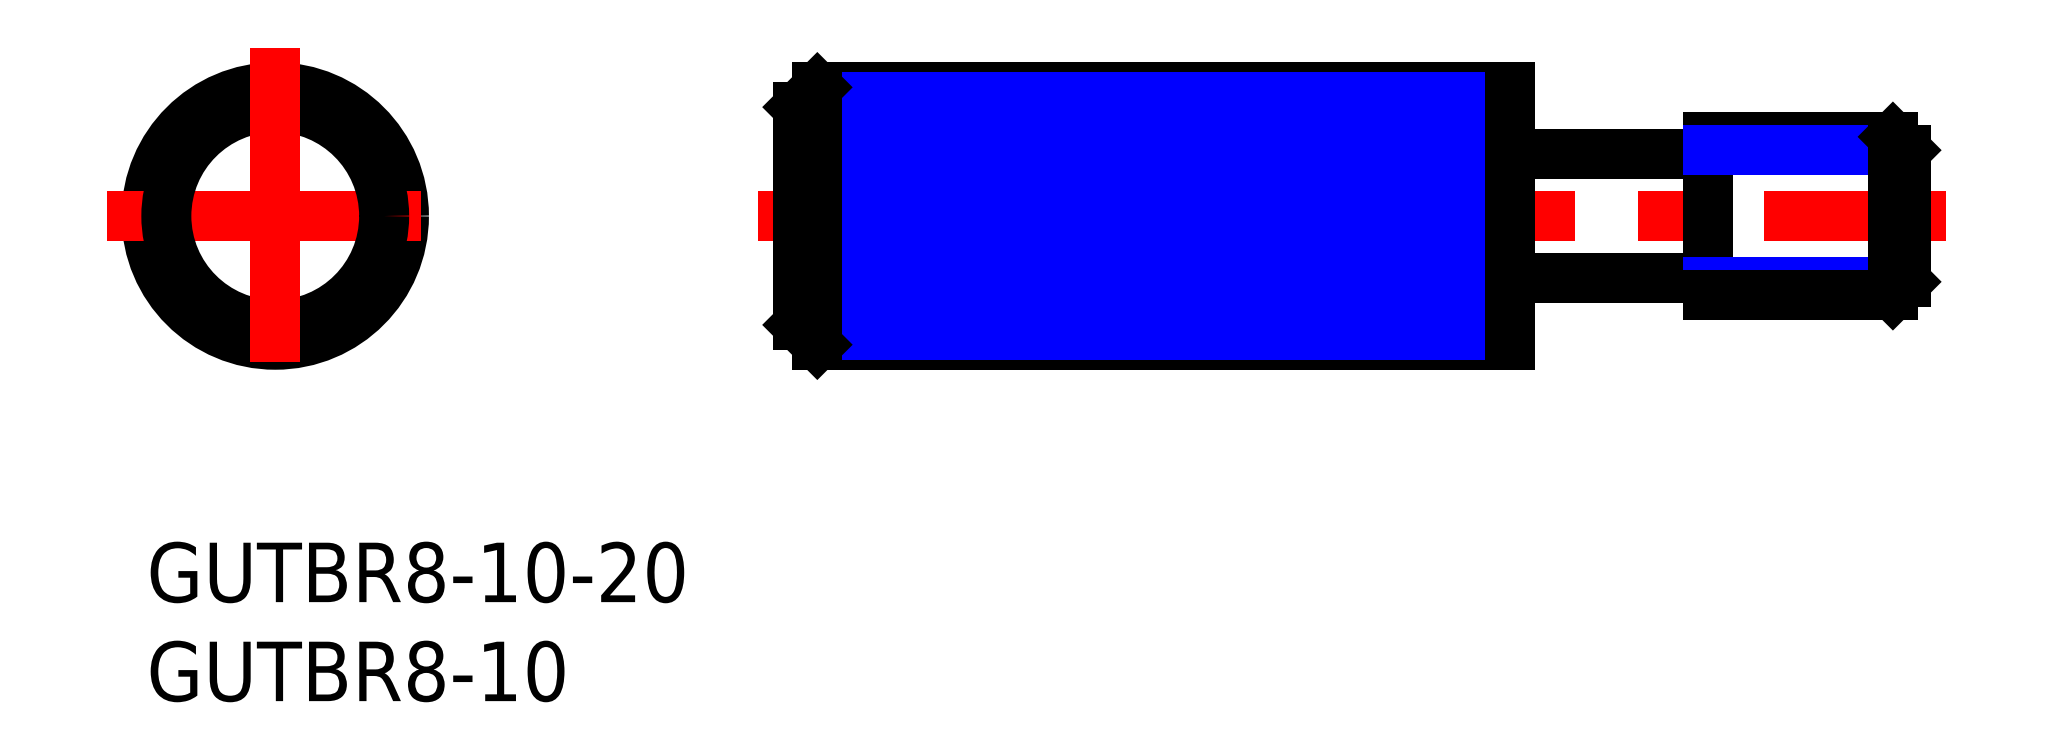
<metadata>
{"format":"dxf","ext":"dxf","renderer":"ezdxf+matplotlib","layout":"modelspace","background":"white","min_lineweight":24,"dpi":150}
</metadata>
<code>
0
SECTION
2
ENTITIES
0
INSERT
8
MSM_CONTINUOUS
2
*U2
10
0
20
0
30
0
0
INSERT
8
MSM_CONTINUOUS
2
*U3
10
0
20
0
30
0
0
CIRCLE
8
MSM_CONTINUOUS
10
6.5
20
16.5
30
0
40
6.5
0
LINE
8
MSM_CENTER
10
-2
20
16.5
30
0
11
15
21
16.5
31
0
0
LINE
8
MSM_CENTER
10
30.88
20
16.5
30
0
11
90.88
21
16.5
31
0
0
LINE
8
MSM_CONTINUOUS
10
33.88
20
23
30
0
11
68.88
21
23
31
0
0
LINE
8
MSM_CONTINUOUS
10
33.88
20
10
30
0
11
68.88
21
10
31
0
0
LINE
8
MSM_CONTINUOUS
10
32.88
20
22
30
0
11
32.88
21
11
31
0
0
LINE
8
MSM_NARROW
10
33.88
20
14.5
30
0
11
68.88
21
14.5
31
0
0
LINE
8
MSM_NARROW
10
33.88
20
15.5
30
0
11
68.88
21
15.5
31
0
0
LINE
8
MSM_NARROW
10
33.88
20
16.5
30
0
11
68.88
21
16.5
31
0
0
LINE
8
MSM_NARROW
10
33.88
20
17.5
30
0
11
68.88
21
17.5
31
0
0
LINE
8
MSM_NARROW
10
33.88
20
18.5
30
0
11
68.88
21
18.5
31
0
0
LINE
8
MSM_NARROW
10
33.88
20
19.5
30
0
11
68.88
21
19.5
31
0
0
LINE
8
MSM_NARROW
10
33.88
20
20.5
30
0
11
68.88
21
20.5
31
0
0
LINE
8
MSM_NARROW
10
33.88
20
21.5
30
0
11
68.88
21
21.5
31
0
0
LINE
8
MSM_NARROW
10
33.88
20
13.5
30
0
11
68.88
21
13.5
31
0
0
LINE
8
MSM_NARROW
10
33.88
20
12.5
30
0
11
68.88
21
12.5
31
0
0
LINE
8
MSM_NARROW
10
33.88
20
11.5
30
0
11
68.88
21
11.5
31
0
0
LINE
8
MSM_NARROW
10
33.88
20
10.5
30
0
11
68.88
21
10.5
31
0
0
LINE
8
MSM_NARROW
10
33.88
20
22.5
30
0
11
68.88
21
22.5
31
0
0
CIRCLE
8
MSM_CONTINUOUS
10
6.5
20
16.5
30
0
40
5.5
0
LINE
8
MSM_CONTINUOUS
10
33.88
20
23
30
0
11
32.88
21
22
31
0
0
LINE
8
MSM_CONTINUOUS
10
33.88
20
10
30
0
11
32.88
21
11
31
0
0
LINE
8
MSM_CONTINUOUS
10
33.88
20
23
30
0
11
33.88
21
10
31
0
0
LINE
8
MSM_CONTINUOUS
10
78.88
20
13.35
30
0
11
69.18
21
13.35
31
0
0
LINE
8
MSM_CONTINUOUS
10
78.88
20
19.65
30
0
11
69.18
21
19.65
31
0
0
LINE
8
MSM_CONTINUOUS
10
68.88
20
23
30
0
11
68.88
21
10
31
0
0
ARC
8
MSM_CONTINUOUS
10
69.18
20
13.05
30
0
40
0.3
50
90
51
180
0
ARC
8
MSM_CONTINUOUS
10
69.18
20
19.95
30
0
40
0.3
50
180
51
270
0
LINE
8
MSM_CENTER
10
6.5
20
25
30
0
11
6.5
21
8
31
0
0
LINE
8
MSM_CONTINUOUS
10
78.88
20
20.5
30
0
11
78.88
21
12.5
31
0
0
LINE
8
MSM_NARROW
10
78.88
20
13.18
30
0
11
88.88
21
13.18
31
0
0
LINE
8
MSM_CONTINUOUS
10
78.88
20
12.5
30
0
11
88.2
21
12.5
31
0
0
LINE
8
MSM_CONTINUOUS
10
78.88
20
20.5
30
0
11
88.2
21
20.5
31
0
0
LINE
8
MSM_NARROW
10
78.88
20
19.82
30
0
11
88.88
21
19.82
31
0
0
LINE
8
MSM_CONTINUOUS
10
88.88
20
13.18
30
0
11
88.88
21
19.82
31
0
0
LINE
8
MSM_CONTINUOUS
10
88.88
20
13.18
30
0
11
88.2
21
12.5
31
0
0
LINE
8
MSM_CONTINUOUS
10
88.2
20
12.5
30
0
11
88.2
21
20.5
31
0
0
LINE
8
MSM_CONTINUOUS
10
88.2
20
20.5
30
0
11
88.88
21
19.82
31
0
0
ENDSEC
0
EOF

</code>
